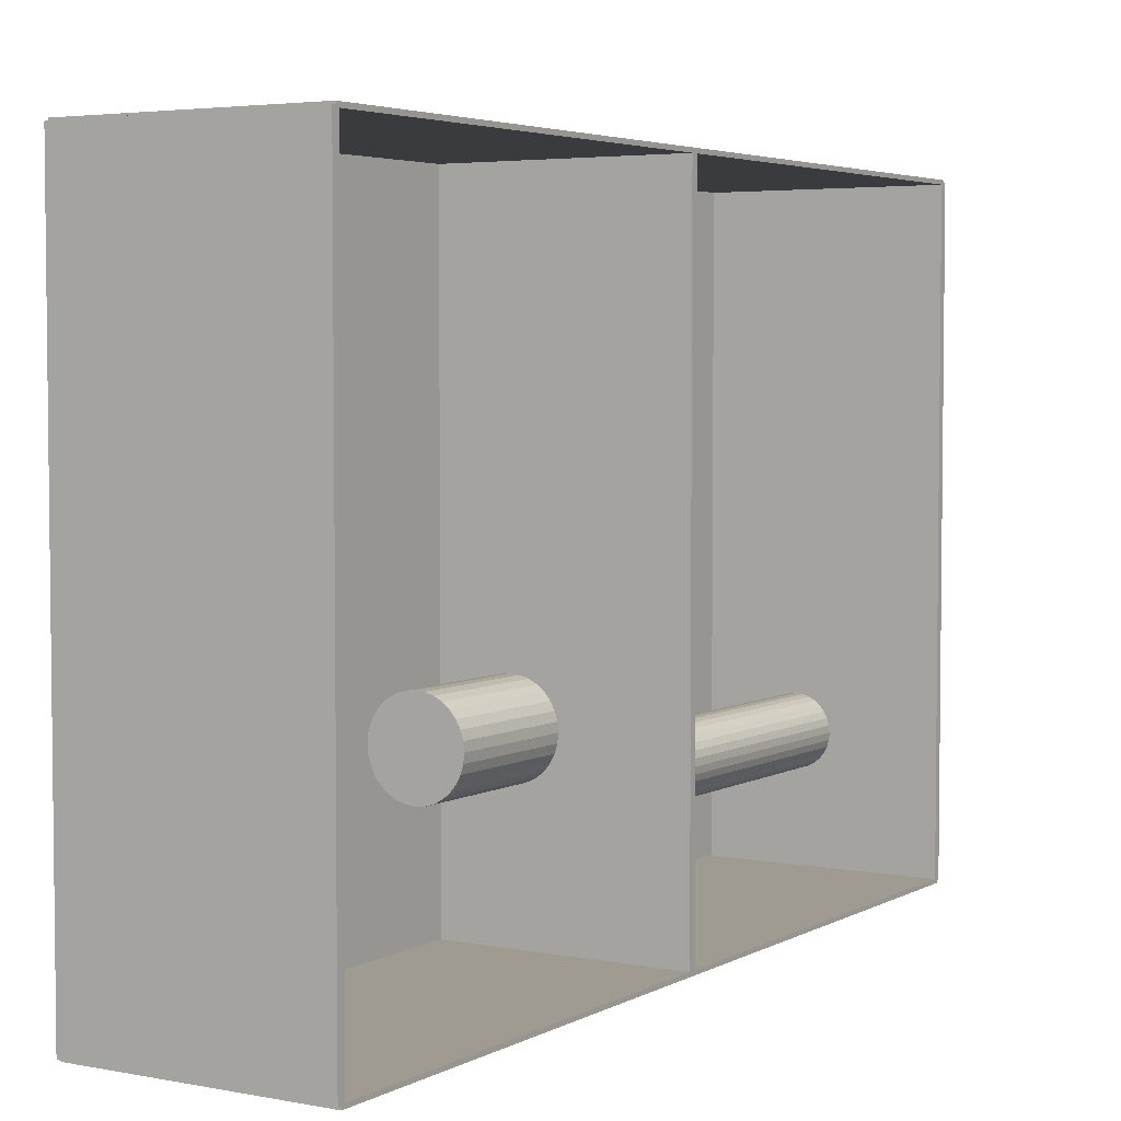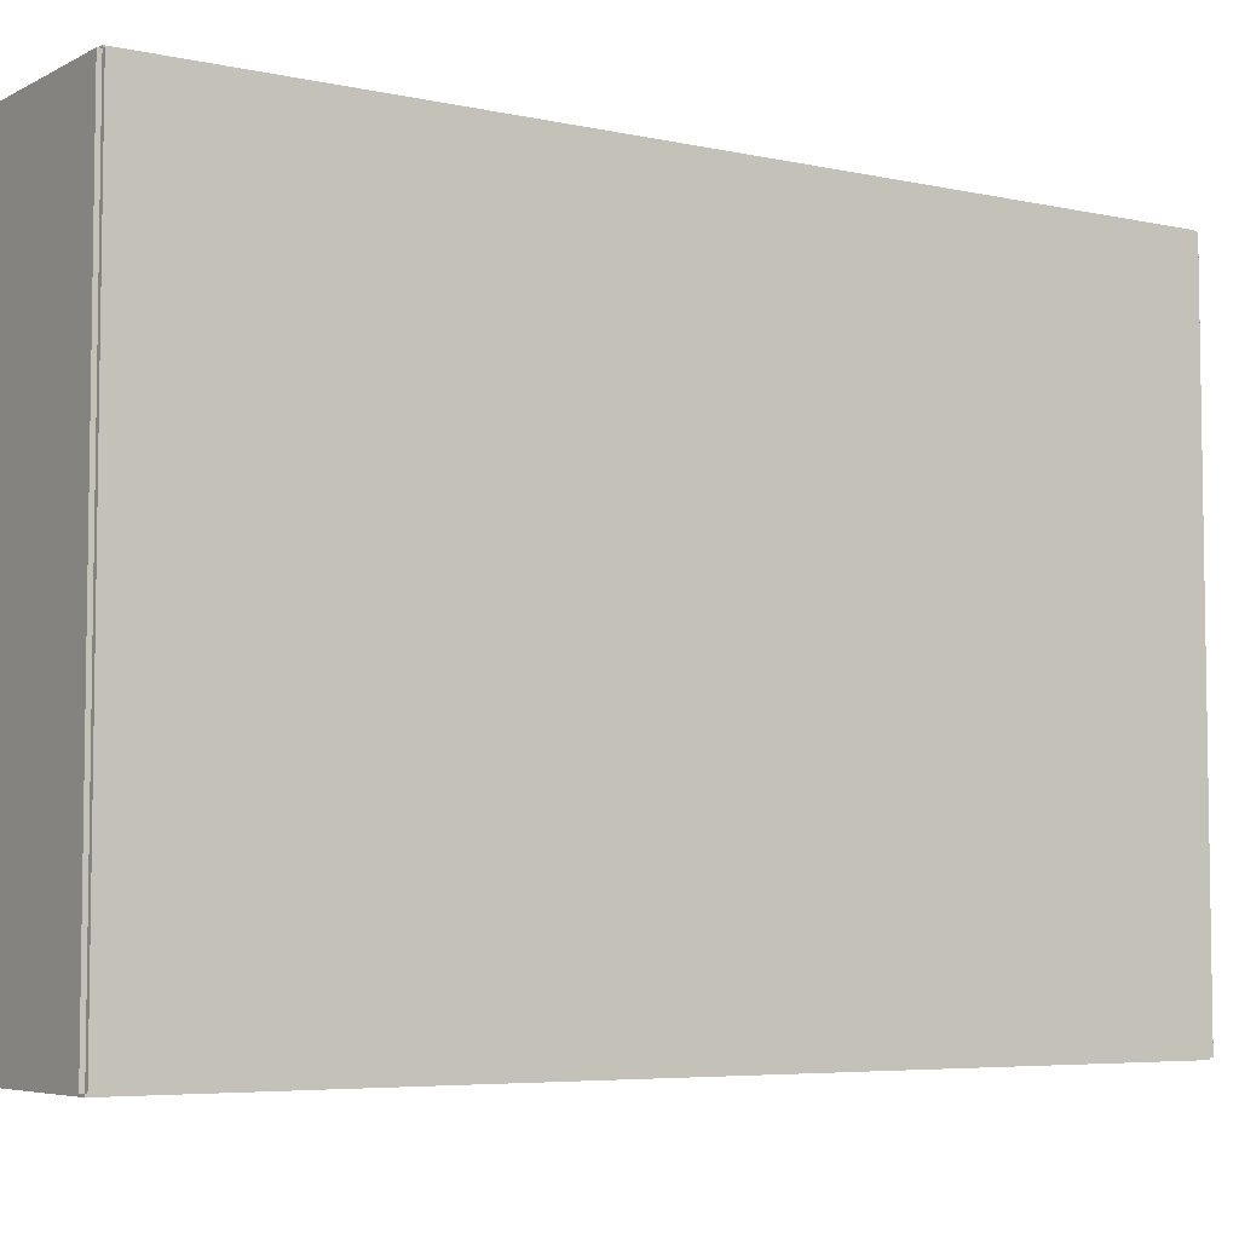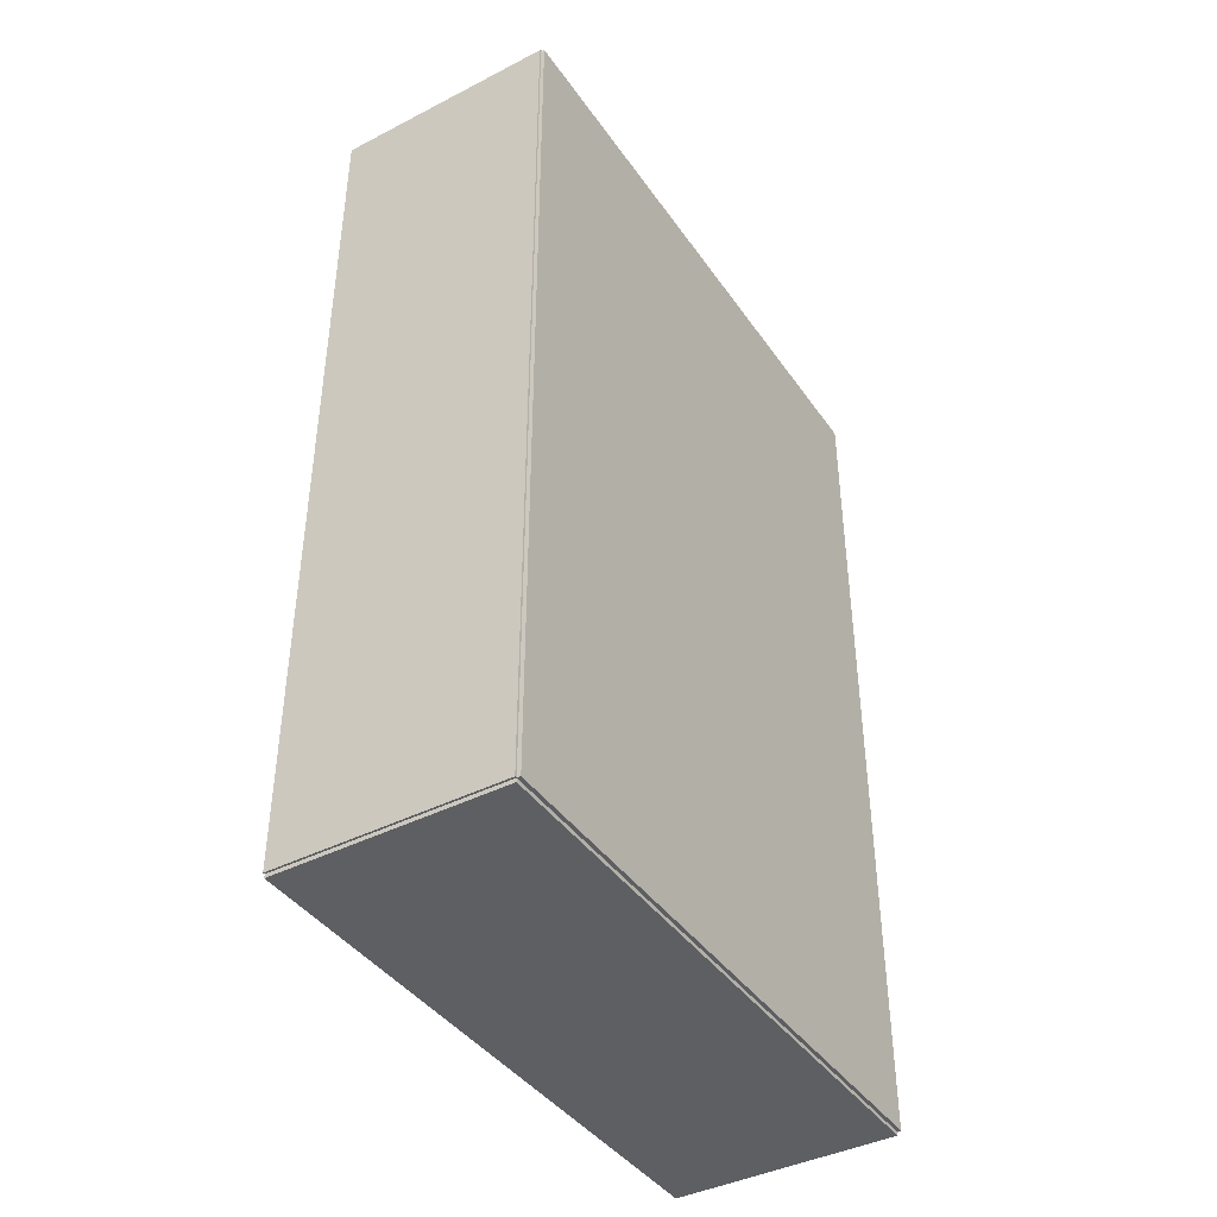
<metadata>
{"format":"obj","ext":"obj","renderer":"f3d","projection":"perspective","resolution":1024,"background":"white","views":[{"elev":4.1,"azim":31.8,"up":"+Y"},{"elev":-5.6,"azim":-123.8,"up":"+Y"},{"elev":-41.4,"azim":-148.2,"up":"+Z"}]}
</metadata>
<code>
v -0.07248 -0.1943 -0.002397
v -0.07248 -0.1943 0.002397
v -0.07248 0.1943 -0.002397
v -0.07248 0.1943 0.002397
v 0.07248 -0.1943 -0.002397
v 0.07248 -0.1943 0.002397
v 0.07248 0.1943 -0.002397
v 0.07248 0.1943 0.002397
v -0.07009 -0.1943 0
v -0.07488 -0.1943 0
v -0.07009 0.1943 0
v -0.07488 0.1943 0
v -0.07009 -0.1943 0.5625
v -0.07488 -0.1943 0.5625
v -0.07009 0.1943 0.5625
v -0.07488 0.1943 0.5625
v -0.07248 -0.1943 0.2789
v -0.07248 -0.1943 0.2836
v -0.07248 0.1943 0.2789
v -0.07248 0.1943 0.2836
v 0.07248 -0.1943 0.2789
v 0.07248 -0.1943 0.2836
v 0.07248 0.1943 0.2789
v 0.07248 0.1943 0.2836
v -0.07248 0.193 0.5625
v -0.07248 0.1955 0.5625
v -0.07248 0.193 0
v -0.07248 0.1955 0
v 0.07248 0.193 0.5625
v 0.07248 0.1955 0.5625
v 0.07248 0.193 0
v 0.07248 0.1955 0
v -0.07248 -0.193 0
v -0.07248 -0.1955 0
v -0.07248 -0.193 0.5625
v -0.07248 -0.1955 0.5625
v 0.07248 -0.193 0
v 0.07248 -0.1955 0
v 0.07248 -0.193 0.5625
v 0.07248 -0.1955 0.5625
v -0.07248 -0.1943 0.5601
v -0.07248 -0.1943 0.5649
v -0.07248 0.1943 0.5601
v -0.07248 0.1943 0.5649
v 0.07248 -0.1943 0.5601
v 0.07248 -0.1943 0.5649
v 0.07248 0.1943 0.5601
v 0.07248 0.1943 0.5649
v -0.01385 -0.1148 0.004794
v 0.007582 -0.1148 0.004794
v 0.007582 -0.1148 0.08226
v -0.01385 -0.1148 0.08226
v 0.00717 -0.1106 0.004794
v 0.00717 -0.1106 0.08226
v 0.00595 -0.1066 0.004794
v 0.00595 -0.1066 0.08226
v 0.003969 -0.1029 0.004794
v 0.003969 -0.1029 0.08226
v 0.001303 -0.09963 0.004794
v 0.001303 -0.09963 0.08226
v -0.001945 -0.09696 0.004794
v -0.001945 -0.09696 0.08226
v -0.005651 -0.09498 0.004794
v -0.005651 -0.09498 0.08226
v -0.009672 -0.09376 0.004794
v -0.009672 -0.09376 0.08226
v -0.01385 -0.09335 0.004794
v -0.01385 -0.09335 0.08226
v -0.01804 -0.09376 0.004794
v -0.01804 -0.09376 0.08226
v -0.02206 -0.09498 0.004794
v -0.02206 -0.09498 0.08226
v -0.02576 -0.09696 0.004794
v -0.02576 -0.09696 0.08226
v -0.02901 -0.09963 0.004794
v -0.02901 -0.09963 0.08226
v -0.03168 -0.1029 0.004794
v -0.03168 -0.1029 0.08226
v -0.03366 -0.1066 0.004794
v -0.03366 -0.1066 0.08226
v -0.03488 -0.1106 0.004794
v -0.03488 -0.1106 0.08226
v -0.03529 -0.1148 0.004794
v -0.03529 -0.1148 0.08226
v -0.03488 -0.119 0.004794
v -0.03488 -0.119 0.08226
v -0.03366 -0.123 0.004794
v -0.03366 -0.123 0.08226
v -0.03168 -0.1267 0.004794
v -0.03168 -0.1267 0.08226
v -0.02901 -0.1299 0.004794
v -0.02901 -0.1299 0.08226
v -0.02576 -0.1326 0.004794
v -0.02576 -0.1326 0.08226
v -0.02206 -0.1346 0.004794
v -0.02206 -0.1346 0.08226
v -0.01804 -0.1358 0.004794
v -0.01804 -0.1358 0.08226
v -0.01385 -0.1362 0.004794
v -0.01385 -0.1362 0.08226
v -0.009672 -0.1358 0.004794
v -0.009672 -0.1358 0.08226
v -0.005651 -0.1346 0.004794
v -0.005651 -0.1346 0.08226
v -0.001945 -0.1326 0.004794
v -0.001945 -0.1326 0.08226
v 0.001303 -0.1299 0.004794
v 0.001303 -0.1299 0.08226
v 0.003969 -0.1267 0.004794
v 0.003969 -0.1267 0.08226
v 0.00595 -0.123 0.004794
v 0.00595 -0.123 0.08226
v 0.00717 -0.119 0.004794
v 0.00717 -0.119 0.08226
v -0.01385 -0.1148 0.08226
v 0.007582 -0.1148 0.08226
v 0.007582 -0.1148 0.1597
v -0.01385 -0.1148 0.1597
v 0.00717 -0.1106 0.08226
v 0.00717 -0.1106 0.1597
v 0.00595 -0.1066 0.08226
v 0.00595 -0.1066 0.1597
v 0.003969 -0.1029 0.08226
v 0.003969 -0.1029 0.1597
v 0.001303 -0.09963 0.08226
v 0.001303 -0.09963 0.1597
v -0.001945 -0.09696 0.08226
v -0.001945 -0.09696 0.1597
v -0.005651 -0.09498 0.08226
v -0.005651 -0.09498 0.1597
v -0.009672 -0.09376 0.08226
v -0.009672 -0.09376 0.1597
v -0.01385 -0.09335 0.08226
v -0.01385 -0.09335 0.1597
v -0.01804 -0.09376 0.08226
v -0.01804 -0.09376 0.1597
v -0.02206 -0.09498 0.08226
v -0.02206 -0.09498 0.1597
v -0.02576 -0.09696 0.08226
v -0.02576 -0.09696 0.1597
v -0.02901 -0.09963 0.08226
v -0.02901 -0.09963 0.1597
v -0.03168 -0.1029 0.08226
v -0.03168 -0.1029 0.1597
v -0.03366 -0.1066 0.08226
v -0.03366 -0.1066 0.1597
v -0.03488 -0.1106 0.08226
v -0.03488 -0.1106 0.1597
v -0.03529 -0.1148 0.08226
v -0.03529 -0.1148 0.1597
v -0.03488 -0.119 0.08226
v -0.03488 -0.119 0.1597
v -0.03366 -0.123 0.08226
v -0.03366 -0.123 0.1597
v -0.03168 -0.1267 0.08226
v -0.03168 -0.1267 0.1597
v -0.02901 -0.1299 0.08226
v -0.02901 -0.1299 0.1597
v -0.02576 -0.1326 0.08226
v -0.02576 -0.1326 0.1597
v -0.02206 -0.1346 0.08226
v -0.02206 -0.1346 0.1597
v -0.01804 -0.1358 0.08226
v -0.01804 -0.1358 0.1597
v -0.01385 -0.1362 0.08226
v -0.01385 -0.1362 0.1597
v -0.009672 -0.1358 0.08226
v -0.009672 -0.1358 0.1597
v -0.005651 -0.1346 0.08226
v -0.005651 -0.1346 0.1597
v -0.001945 -0.1326 0.08226
v -0.001945 -0.1326 0.1597
v 0.001303 -0.1299 0.08226
v 0.001303 -0.1299 0.1597
v 0.003969 -0.1267 0.08226
v 0.003969 -0.1267 0.1597
v 0.00595 -0.123 0.08226
v 0.00595 -0.123 0.1597
v 0.00717 -0.119 0.08226
v 0.00717 -0.119 0.1597
v -0.01385 -0.1148 0.1597
v 0.007582 -0.1148 0.1597
v 0.007582 -0.1148 0.2372
v -0.01385 -0.1148 0.2372
v 0.00717 -0.1106 0.1597
v 0.00717 -0.1106 0.2372
v 0.00595 -0.1066 0.1597
v 0.00595 -0.1066 0.2372
v 0.003969 -0.1029 0.1597
v 0.003969 -0.1029 0.2372
v 0.001303 -0.09963 0.1597
v 0.001303 -0.09963 0.2372
v -0.001945 -0.09696 0.1597
v -0.001945 -0.09696 0.2372
v -0.005651 -0.09498 0.1597
v -0.005651 -0.09498 0.2372
v -0.009672 -0.09376 0.1597
v -0.009672 -0.09376 0.2372
v -0.01385 -0.09335 0.1597
v -0.01385 -0.09335 0.2372
v -0.01804 -0.09376 0.1597
v -0.01804 -0.09376 0.2372
v -0.02206 -0.09498 0.1597
v -0.02206 -0.09498 0.2372
v -0.02576 -0.09696 0.1597
v -0.02576 -0.09696 0.2372
v -0.02901 -0.09963 0.1597
v -0.02901 -0.09963 0.2372
v -0.03168 -0.1029 0.1597
v -0.03168 -0.1029 0.2372
v -0.03366 -0.1066 0.1597
v -0.03366 -0.1066 0.2372
v -0.03488 -0.1106 0.1597
v -0.03488 -0.1106 0.2372
v -0.03529 -0.1148 0.1597
v -0.03529 -0.1148 0.2372
v -0.03488 -0.119 0.1597
v -0.03488 -0.119 0.2372
v -0.03366 -0.123 0.1597
v -0.03366 -0.123 0.2372
v -0.03168 -0.1267 0.1597
v -0.03168 -0.1267 0.2372
v -0.02901 -0.1299 0.1597
v -0.02901 -0.1299 0.2372
v -0.02576 -0.1326 0.1597
v -0.02576 -0.1326 0.2372
v -0.02206 -0.1346 0.1597
v -0.02206 -0.1346 0.2372
v -0.01804 -0.1358 0.1597
v -0.01804 -0.1358 0.2372
v -0.01385 -0.1362 0.1597
v -0.01385 -0.1362 0.2372
v -0.009672 -0.1358 0.1597
v -0.009672 -0.1358 0.2372
v -0.005651 -0.1346 0.1597
v -0.005651 -0.1346 0.2372
v -0.001945 -0.1326 0.1597
v -0.001945 -0.1326 0.2372
v 0.001303 -0.1299 0.1597
v 0.001303 -0.1299 0.2372
v 0.003969 -0.1267 0.1597
v 0.003969 -0.1267 0.2372
v 0.00595 -0.123 0.1597
v 0.00595 -0.123 0.2372
v 0.00717 -0.119 0.1597
v 0.00717 -0.119 0.2372
v -0.02678 -0.0833 0.286
v 0.0005948 -0.0833 0.286
v 0.0005948 -0.0833 0.3682
v -0.02678 -0.0833 0.3682
v 6.887e-05 -0.07796 0.286
v 6.887e-05 -0.07796 0.3682
v -0.001489 -0.07283 0.286
v -0.001489 -0.07283 0.3682
v -0.004018 -0.0681 0.286
v -0.004018 -0.0681 0.3682
v -0.007422 -0.06395 0.286
v -0.007422 -0.06395 0.3682
v -0.01157 -0.06054 0.286
v -0.01157 -0.06054 0.3682
v -0.0163 -0.05802 0.286
v -0.0163 -0.05802 0.3682
v -0.02144 -0.05646 0.286
v -0.02144 -0.05646 0.3682
v -0.02678 -0.05593 0.286
v -0.02678 -0.05593 0.3682
v -0.03212 -0.05646 0.286
v -0.03212 -0.05646 0.3682
v -0.03725 -0.05802 0.286
v -0.03725 -0.05802 0.3682
v -0.04198 -0.06054 0.286
v -0.04198 -0.06054 0.3682
v -0.04613 -0.06395 0.286
v -0.04613 -0.06395 0.3682
v -0.04953 -0.0681 0.286
v -0.04953 -0.0681 0.3682
v -0.05206 -0.07283 0.286
v -0.05206 -0.07283 0.3682
v -0.05362 -0.07796 0.286
v -0.05362 -0.07796 0.3682
v -0.05415 -0.0833 0.286
v -0.05415 -0.0833 0.3682
v -0.05362 -0.08864 0.286
v -0.05362 -0.08864 0.3682
v -0.05206 -0.09378 0.286
v -0.05206 -0.09378 0.3682
v -0.04953 -0.09851 0.286
v -0.04953 -0.09851 0.3682
v -0.04613 -0.1027 0.286
v -0.04613 -0.1027 0.3682
v -0.04198 -0.1061 0.286
v -0.04198 -0.1061 0.3682
v -0.03725 -0.1086 0.286
v -0.03725 -0.1086 0.3682
v -0.03212 -0.1101 0.286
v -0.03212 -0.1101 0.3682
v -0.02678 -0.1107 0.286
v -0.02678 -0.1107 0.3682
v -0.02144 -0.1101 0.286
v -0.02144 -0.1101 0.3682
v -0.0163 -0.1086 0.286
v -0.0163 -0.1086 0.3682
v -0.01157 -0.1061 0.286
v -0.01157 -0.1061 0.3682
v -0.007422 -0.1027 0.286
v -0.007422 -0.1027 0.3682
v -0.004018 -0.09851 0.286
v -0.004018 -0.09851 0.3682
v -0.001489 -0.09378 0.286
v -0.001489 -0.09378 0.3682
v 6.887e-05 -0.08864 0.286
v 6.887e-05 -0.08864 0.3682
f 2 4 1
f 5 2 1
f 1 4 3
f 3 5 1
f 2 8 4
f 6 2 5
f 6 8 2
f 4 8 3
f 7 5 3
f 3 8 7
f 7 6 5
f 8 6 7
f 10 12 9
f 13 10 9
f 9 12 11
f 11 13 9
f 10 16 12
f 14 10 13
f 14 16 10
f 12 16 11
f 15 13 11
f 11 16 15
f 15 14 13
f 16 14 15
f 18 20 17
f 21 18 17
f 17 20 19
f 19 21 17
f 18 24 20
f 22 18 21
f 22 24 18
f 20 24 19
f 23 21 19
f 19 24 23
f 23 22 21
f 24 22 23
f 26 28 25
f 29 26 25
f 25 28 27
f 27 29 25
f 26 32 28
f 30 26 29
f 30 32 26
f 28 32 27
f 31 29 27
f 27 32 31
f 31 30 29
f 32 30 31
f 34 36 33
f 37 34 33
f 33 36 35
f 35 37 33
f 34 40 36
f 38 34 37
f 38 40 34
f 36 40 35
f 39 37 35
f 35 40 39
f 39 38 37
f 40 38 39
f 42 44 41
f 45 42 41
f 41 44 43
f 43 45 41
f 42 48 44
f 46 42 45
f 46 48 42
f 44 48 43
f 47 45 43
f 43 48 47
f 47 46 45
f 48 46 47
f 50 49 53
f 50 53 51
f 51 53 54
f 51 54 52
f 53 49 55
f 53 55 54
f 54 55 56
f 54 56 52
f 55 49 57
f 55 57 56
f 56 57 58
f 56 58 52
f 57 49 59
f 57 59 58
f 58 59 60
f 58 60 52
f 59 49 61
f 59 61 60
f 60 61 62
f 60 62 52
f 61 49 63
f 61 63 62
f 62 63 64
f 62 64 52
f 63 49 65
f 63 65 64
f 64 65 66
f 64 66 52
f 65 49 67
f 65 67 66
f 66 67 68
f 66 68 52
f 67 49 69
f 67 69 68
f 68 69 70
f 68 70 52
f 69 49 71
f 69 71 70
f 70 71 72
f 70 72 52
f 71 49 73
f 71 73 72
f 72 73 74
f 72 74 52
f 73 49 75
f 73 75 74
f 74 75 76
f 74 76 52
f 75 49 77
f 75 77 76
f 76 77 78
f 76 78 52
f 77 49 79
f 77 79 78
f 78 79 80
f 78 80 52
f 79 49 81
f 79 81 80
f 80 81 82
f 80 82 52
f 81 49 83
f 81 83 82
f 82 83 84
f 82 84 52
f 83 49 85
f 83 85 84
f 84 85 86
f 84 86 52
f 85 49 87
f 85 87 86
f 86 87 88
f 86 88 52
f 87 49 89
f 87 89 88
f 88 89 90
f 88 90 52
f 89 49 91
f 89 91 90
f 90 91 92
f 90 92 52
f 91 49 93
f 91 93 92
f 92 93 94
f 92 94 52
f 93 49 95
f 93 95 94
f 94 95 96
f 94 96 52
f 95 49 97
f 95 97 96
f 96 97 98
f 96 98 52
f 97 49 99
f 97 99 98
f 98 99 100
f 98 100 52
f 99 49 101
f 99 101 100
f 100 101 102
f 100 102 52
f 101 49 103
f 101 103 102
f 102 103 104
f 102 104 52
f 103 49 105
f 103 105 104
f 104 105 106
f 104 106 52
f 105 49 107
f 105 107 106
f 106 107 108
f 106 108 52
f 107 49 109
f 107 109 108
f 108 109 110
f 108 110 52
f 109 49 111
f 109 111 110
f 110 111 112
f 110 112 52
f 111 49 113
f 111 113 112
f 112 113 114
f 112 114 52
f 113 49 50
f 113 50 114
f 114 50 51
f 114 51 52
f 116 115 119
f 116 119 117
f 117 119 120
f 117 120 118
f 119 115 121
f 119 121 120
f 120 121 122
f 120 122 118
f 121 115 123
f 121 123 122
f 122 123 124
f 122 124 118
f 123 115 125
f 123 125 124
f 124 125 126
f 124 126 118
f 125 115 127
f 125 127 126
f 126 127 128
f 126 128 118
f 127 115 129
f 127 129 128
f 128 129 130
f 128 130 118
f 129 115 131
f 129 131 130
f 130 131 132
f 130 132 118
f 131 115 133
f 131 133 132
f 132 133 134
f 132 134 118
f 133 115 135
f 133 135 134
f 134 135 136
f 134 136 118
f 135 115 137
f 135 137 136
f 136 137 138
f 136 138 118
f 137 115 139
f 137 139 138
f 138 139 140
f 138 140 118
f 139 115 141
f 139 141 140
f 140 141 142
f 140 142 118
f 141 115 143
f 141 143 142
f 142 143 144
f 142 144 118
f 143 115 145
f 143 145 144
f 144 145 146
f 144 146 118
f 145 115 147
f 145 147 146
f 146 147 148
f 146 148 118
f 147 115 149
f 147 149 148
f 148 149 150
f 148 150 118
f 149 115 151
f 149 151 150
f 150 151 152
f 150 152 118
f 151 115 153
f 151 153 152
f 152 153 154
f 152 154 118
f 153 115 155
f 153 155 154
f 154 155 156
f 154 156 118
f 155 115 157
f 155 157 156
f 156 157 158
f 156 158 118
f 157 115 159
f 157 159 158
f 158 159 160
f 158 160 118
f 159 115 161
f 159 161 160
f 160 161 162
f 160 162 118
f 161 115 163
f 161 163 162
f 162 163 164
f 162 164 118
f 163 115 165
f 163 165 164
f 164 165 166
f 164 166 118
f 165 115 167
f 165 167 166
f 166 167 168
f 166 168 118
f 167 115 169
f 167 169 168
f 168 169 170
f 168 170 118
f 169 115 171
f 169 171 170
f 170 171 172
f 170 172 118
f 171 115 173
f 171 173 172
f 172 173 174
f 172 174 118
f 173 115 175
f 173 175 174
f 174 175 176
f 174 176 118
f 175 115 177
f 175 177 176
f 176 177 178
f 176 178 118
f 177 115 179
f 177 179 178
f 178 179 180
f 178 180 118
f 179 115 116
f 179 116 180
f 180 116 117
f 180 117 118
f 182 181 185
f 182 185 183
f 183 185 186
f 183 186 184
f 185 181 187
f 185 187 186
f 186 187 188
f 186 188 184
f 187 181 189
f 187 189 188
f 188 189 190
f 188 190 184
f 189 181 191
f 189 191 190
f 190 191 192
f 190 192 184
f 191 181 193
f 191 193 192
f 192 193 194
f 192 194 184
f 193 181 195
f 193 195 194
f 194 195 196
f 194 196 184
f 195 181 197
f 195 197 196
f 196 197 198
f 196 198 184
f 197 181 199
f 197 199 198
f 198 199 200
f 198 200 184
f 199 181 201
f 199 201 200
f 200 201 202
f 200 202 184
f 201 181 203
f 201 203 202
f 202 203 204
f 202 204 184
f 203 181 205
f 203 205 204
f 204 205 206
f 204 206 184
f 205 181 207
f 205 207 206
f 206 207 208
f 206 208 184
f 207 181 209
f 207 209 208
f 208 209 210
f 208 210 184
f 209 181 211
f 209 211 210
f 210 211 212
f 210 212 184
f 211 181 213
f 211 213 212
f 212 213 214
f 212 214 184
f 213 181 215
f 213 215 214
f 214 215 216
f 214 216 184
f 215 181 217
f 215 217 216
f 216 217 218
f 216 218 184
f 217 181 219
f 217 219 218
f 218 219 220
f 218 220 184
f 219 181 221
f 219 221 220
f 220 221 222
f 220 222 184
f 221 181 223
f 221 223 222
f 222 223 224
f 222 224 184
f 223 181 225
f 223 225 224
f 224 225 226
f 224 226 184
f 225 181 227
f 225 227 226
f 226 227 228
f 226 228 184
f 227 181 229
f 227 229 228
f 228 229 230
f 228 230 184
f 229 181 231
f 229 231 230
f 230 231 232
f 230 232 184
f 231 181 233
f 231 233 232
f 232 233 234
f 232 234 184
f 233 181 235
f 233 235 234
f 234 235 236
f 234 236 184
f 235 181 237
f 235 237 236
f 236 237 238
f 236 238 184
f 237 181 239
f 237 239 238
f 238 239 240
f 238 240 184
f 239 181 241
f 239 241 240
f 240 241 242
f 240 242 184
f 241 181 243
f 241 243 242
f 242 243 244
f 242 244 184
f 243 181 245
f 243 245 244
f 244 245 246
f 244 246 184
f 245 181 182
f 245 182 246
f 246 182 183
f 246 183 184
f 248 247 251
f 248 251 249
f 249 251 252
f 249 252 250
f 251 247 253
f 251 253 252
f 252 253 254
f 252 254 250
f 253 247 255
f 253 255 254
f 254 255 256
f 254 256 250
f 255 247 257
f 255 257 256
f 256 257 258
f 256 258 250
f 257 247 259
f 257 259 258
f 258 259 260
f 258 260 250
f 259 247 261
f 259 261 260
f 260 261 262
f 260 262 250
f 261 247 263
f 261 263 262
f 262 263 264
f 262 264 250
f 263 247 265
f 263 265 264
f 264 265 266
f 264 266 250
f 265 247 267
f 265 267 266
f 266 267 268
f 266 268 250
f 267 247 269
f 267 269 268
f 268 269 270
f 268 270 250
f 269 247 271
f 269 271 270
f 270 271 272
f 270 272 250
f 271 247 273
f 271 273 272
f 272 273 274
f 272 274 250
f 273 247 275
f 273 275 274
f 274 275 276
f 274 276 250
f 275 247 277
f 275 277 276
f 276 277 278
f 276 278 250
f 277 247 279
f 277 279 278
f 278 279 280
f 278 280 250
f 279 247 281
f 279 281 280
f 280 281 282
f 280 282 250
f 281 247 283
f 281 283 282
f 282 283 284
f 282 284 250
f 283 247 285
f 283 285 284
f 284 285 286
f 284 286 250
f 285 247 287
f 285 287 286
f 286 287 288
f 286 288 250
f 287 247 289
f 287 289 288
f 288 289 290
f 288 290 250
f 289 247 291
f 289 291 290
f 290 291 292
f 290 292 250
f 291 247 293
f 291 293 292
f 292 293 294
f 292 294 250
f 293 247 295
f 293 295 294
f 294 295 296
f 294 296 250
f 295 247 297
f 295 297 296
f 296 297 298
f 296 298 250
f 297 247 299
f 297 299 298
f 298 299 300
f 298 300 250
f 299 247 301
f 299 301 300
f 300 301 302
f 300 302 250
f 301 247 303
f 301 303 302
f 302 303 304
f 302 304 250
f 303 247 305
f 303 305 304
f 304 305 306
f 304 306 250
f 305 247 307
f 305 307 306
f 306 307 308
f 306 308 250
f 307 247 309
f 307 309 308
f 308 309 310
f 308 310 250
f 309 247 311
f 309 311 310
f 310 311 312
f 310 312 250
f 311 247 248
f 311 248 312
f 312 248 249
f 312 249 250

</code>
